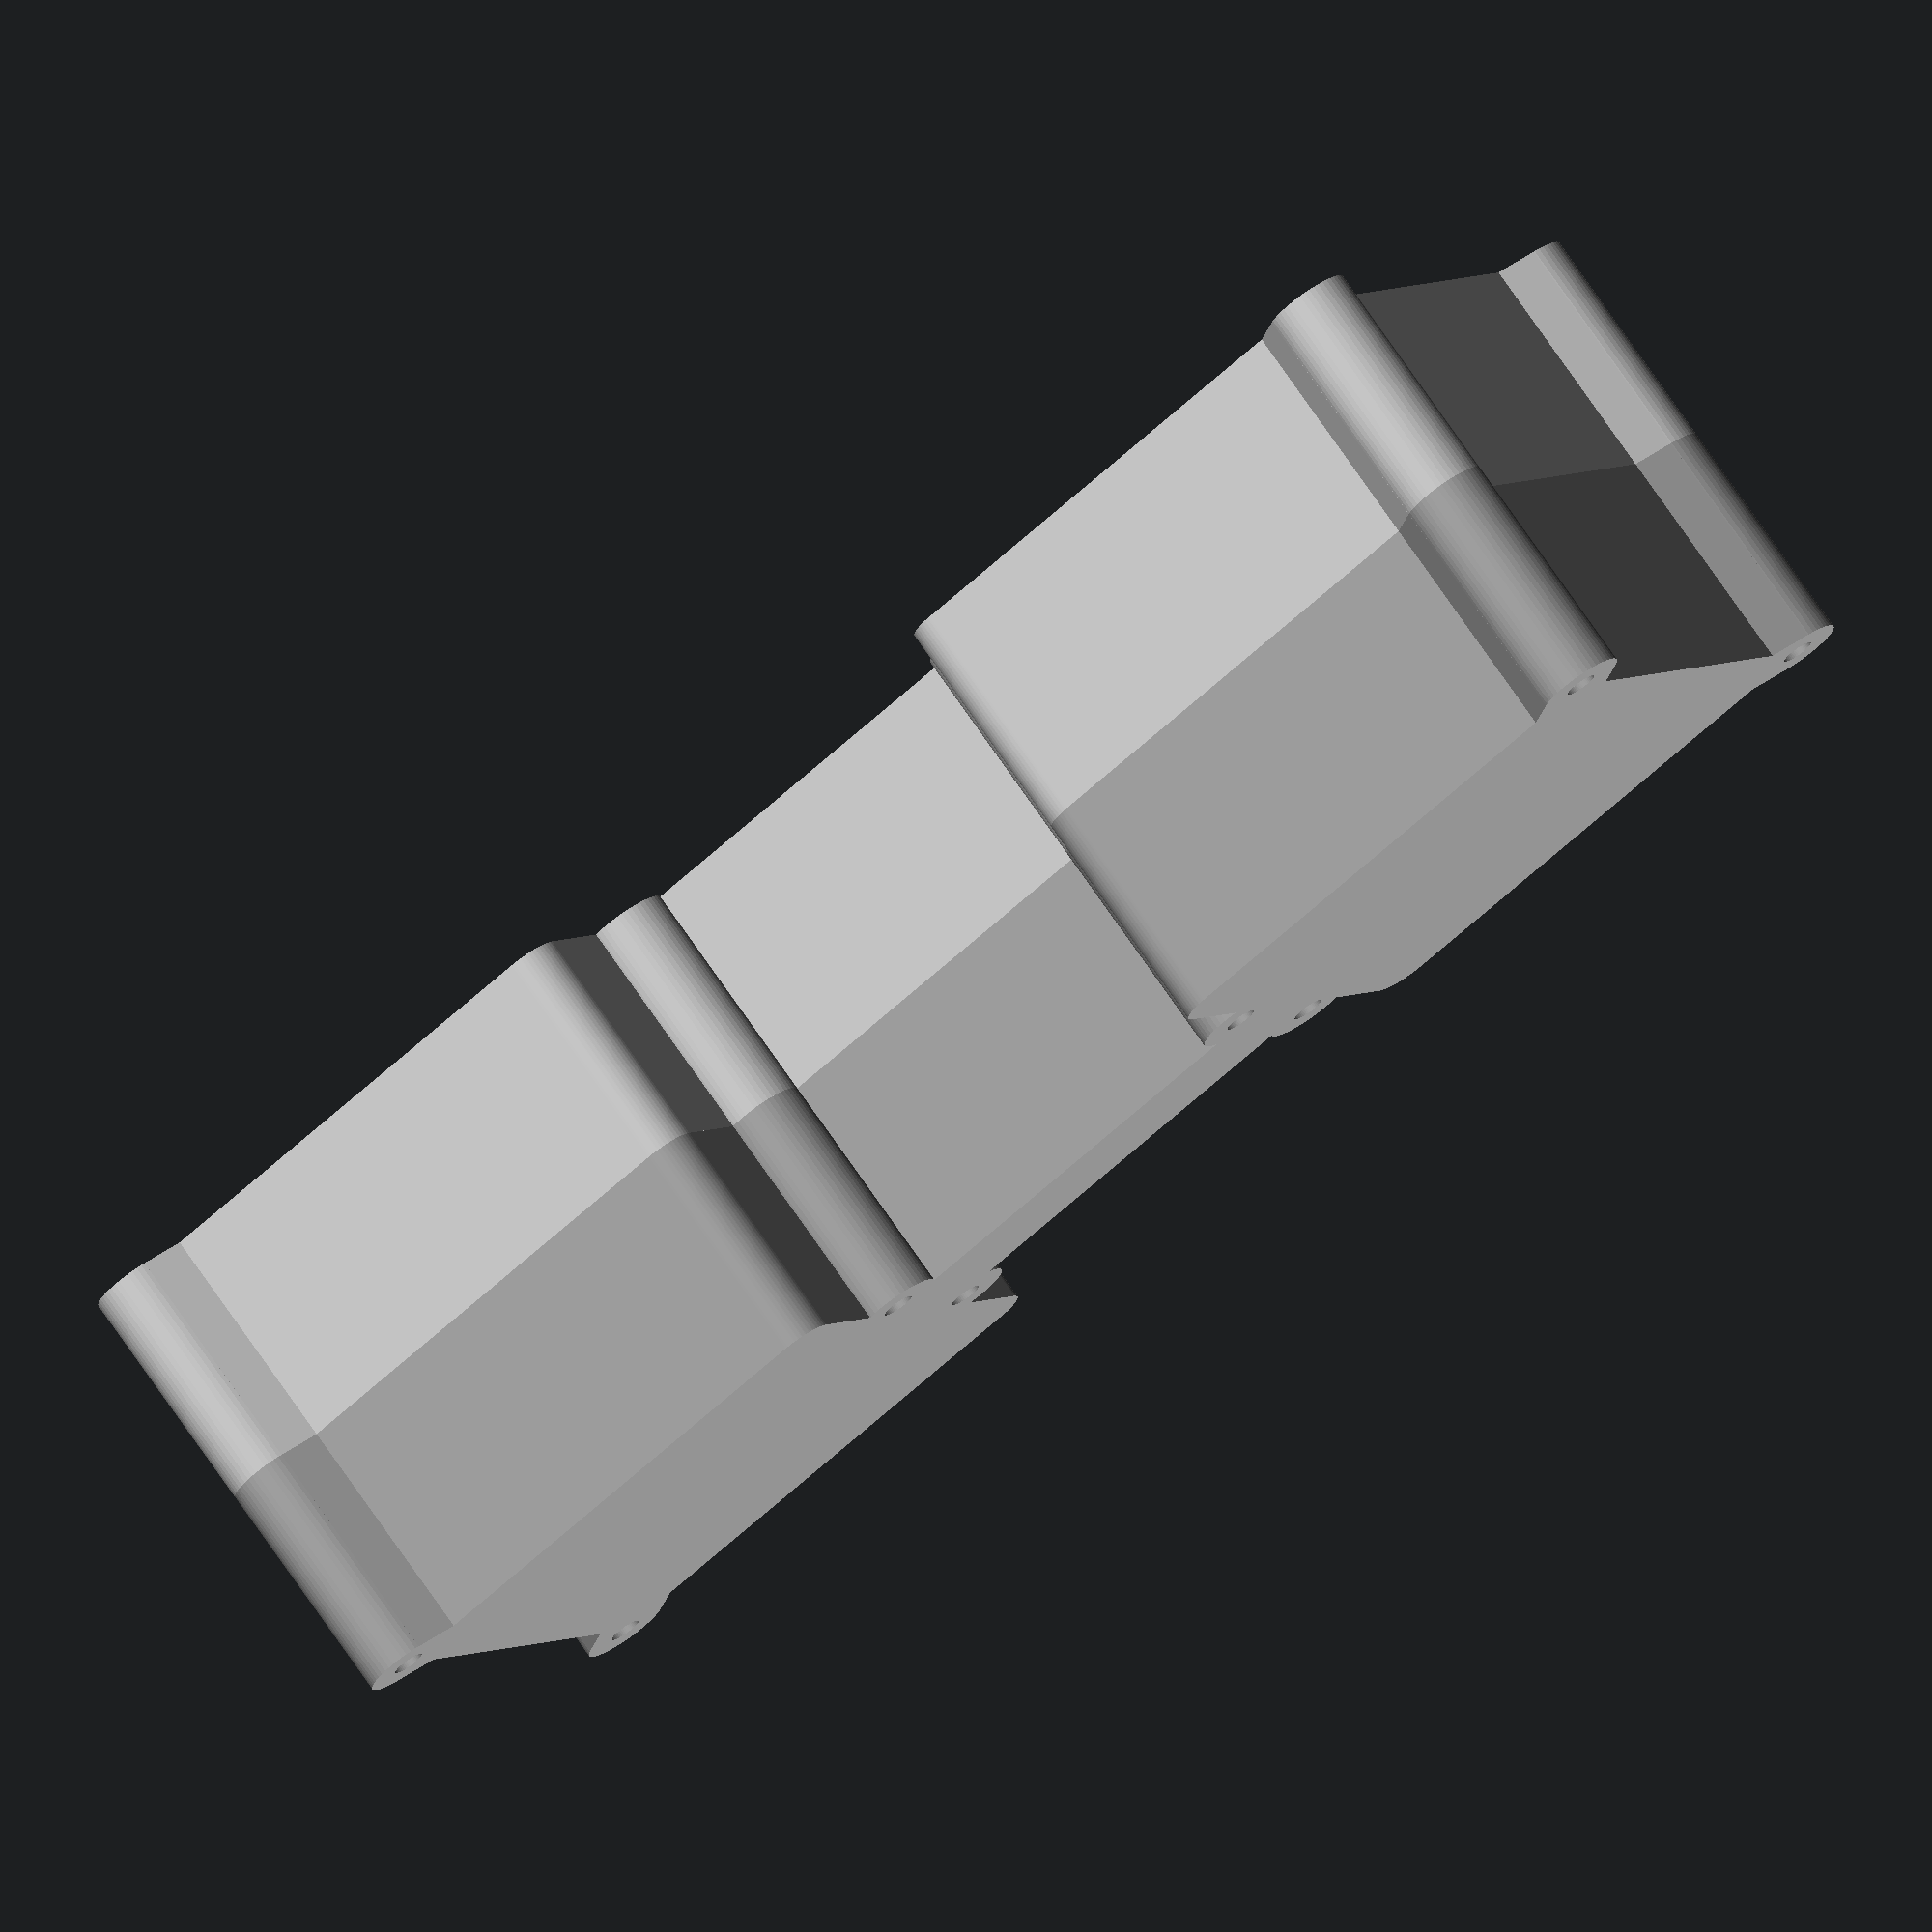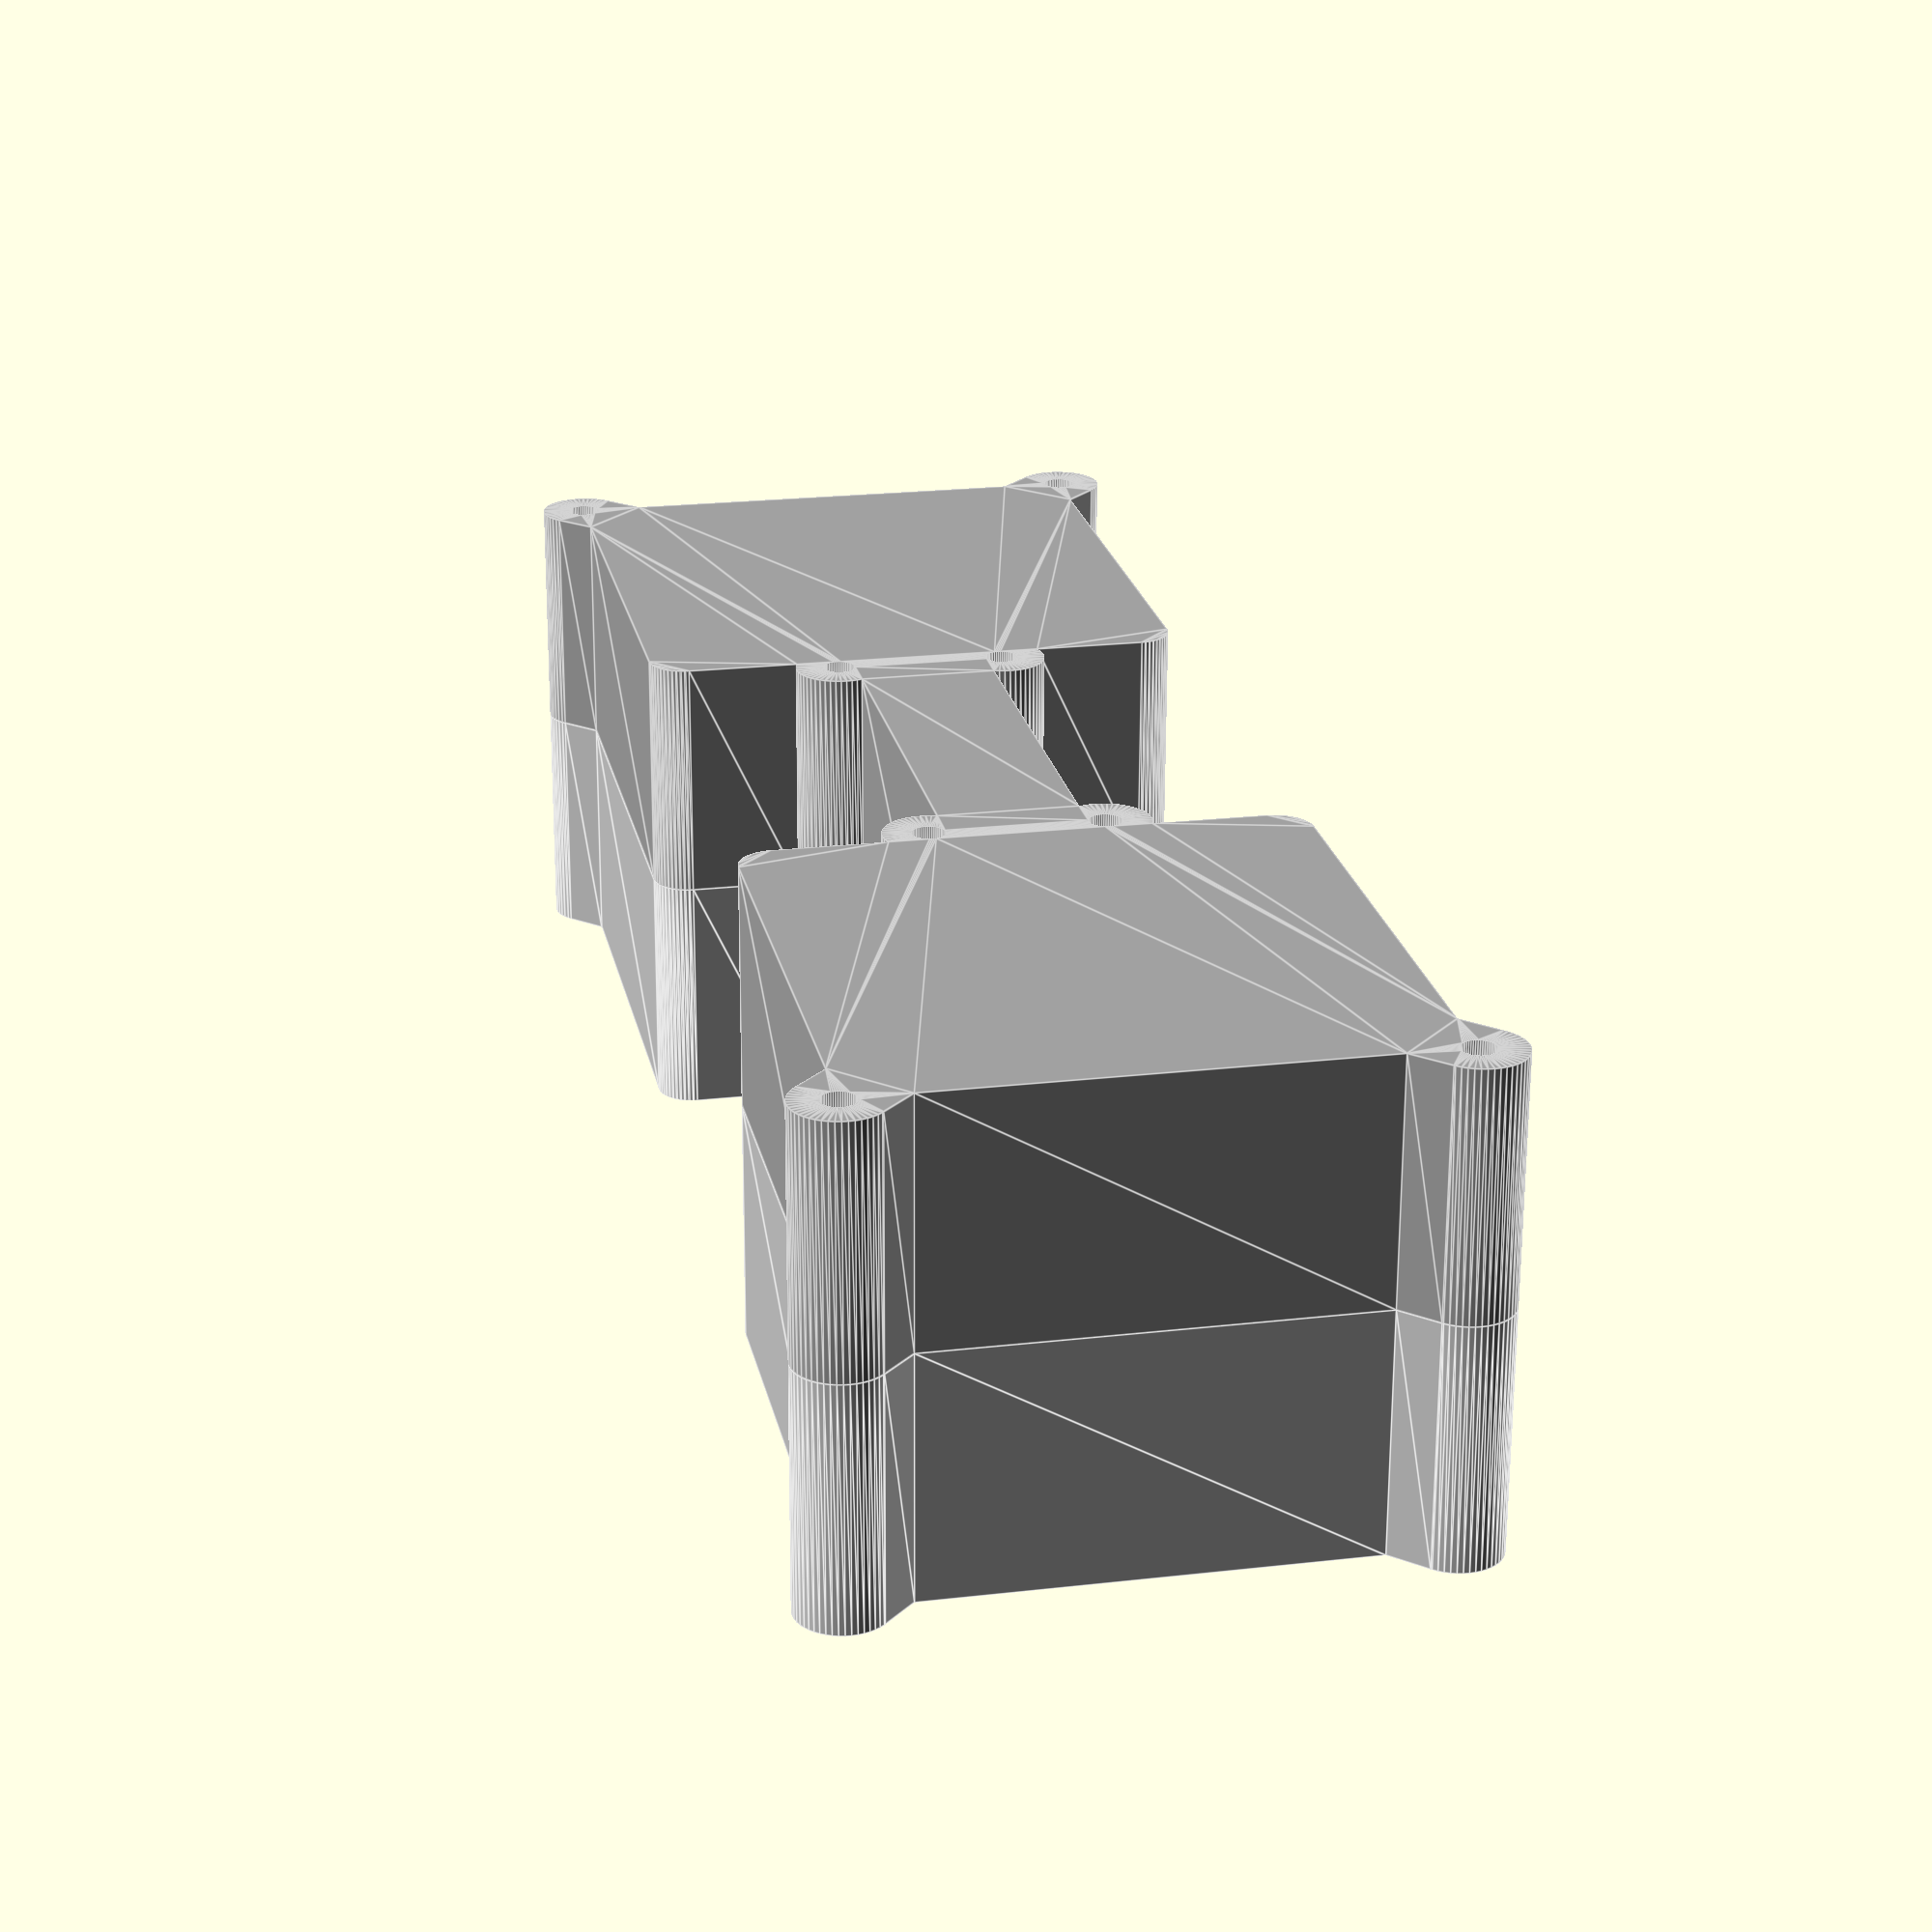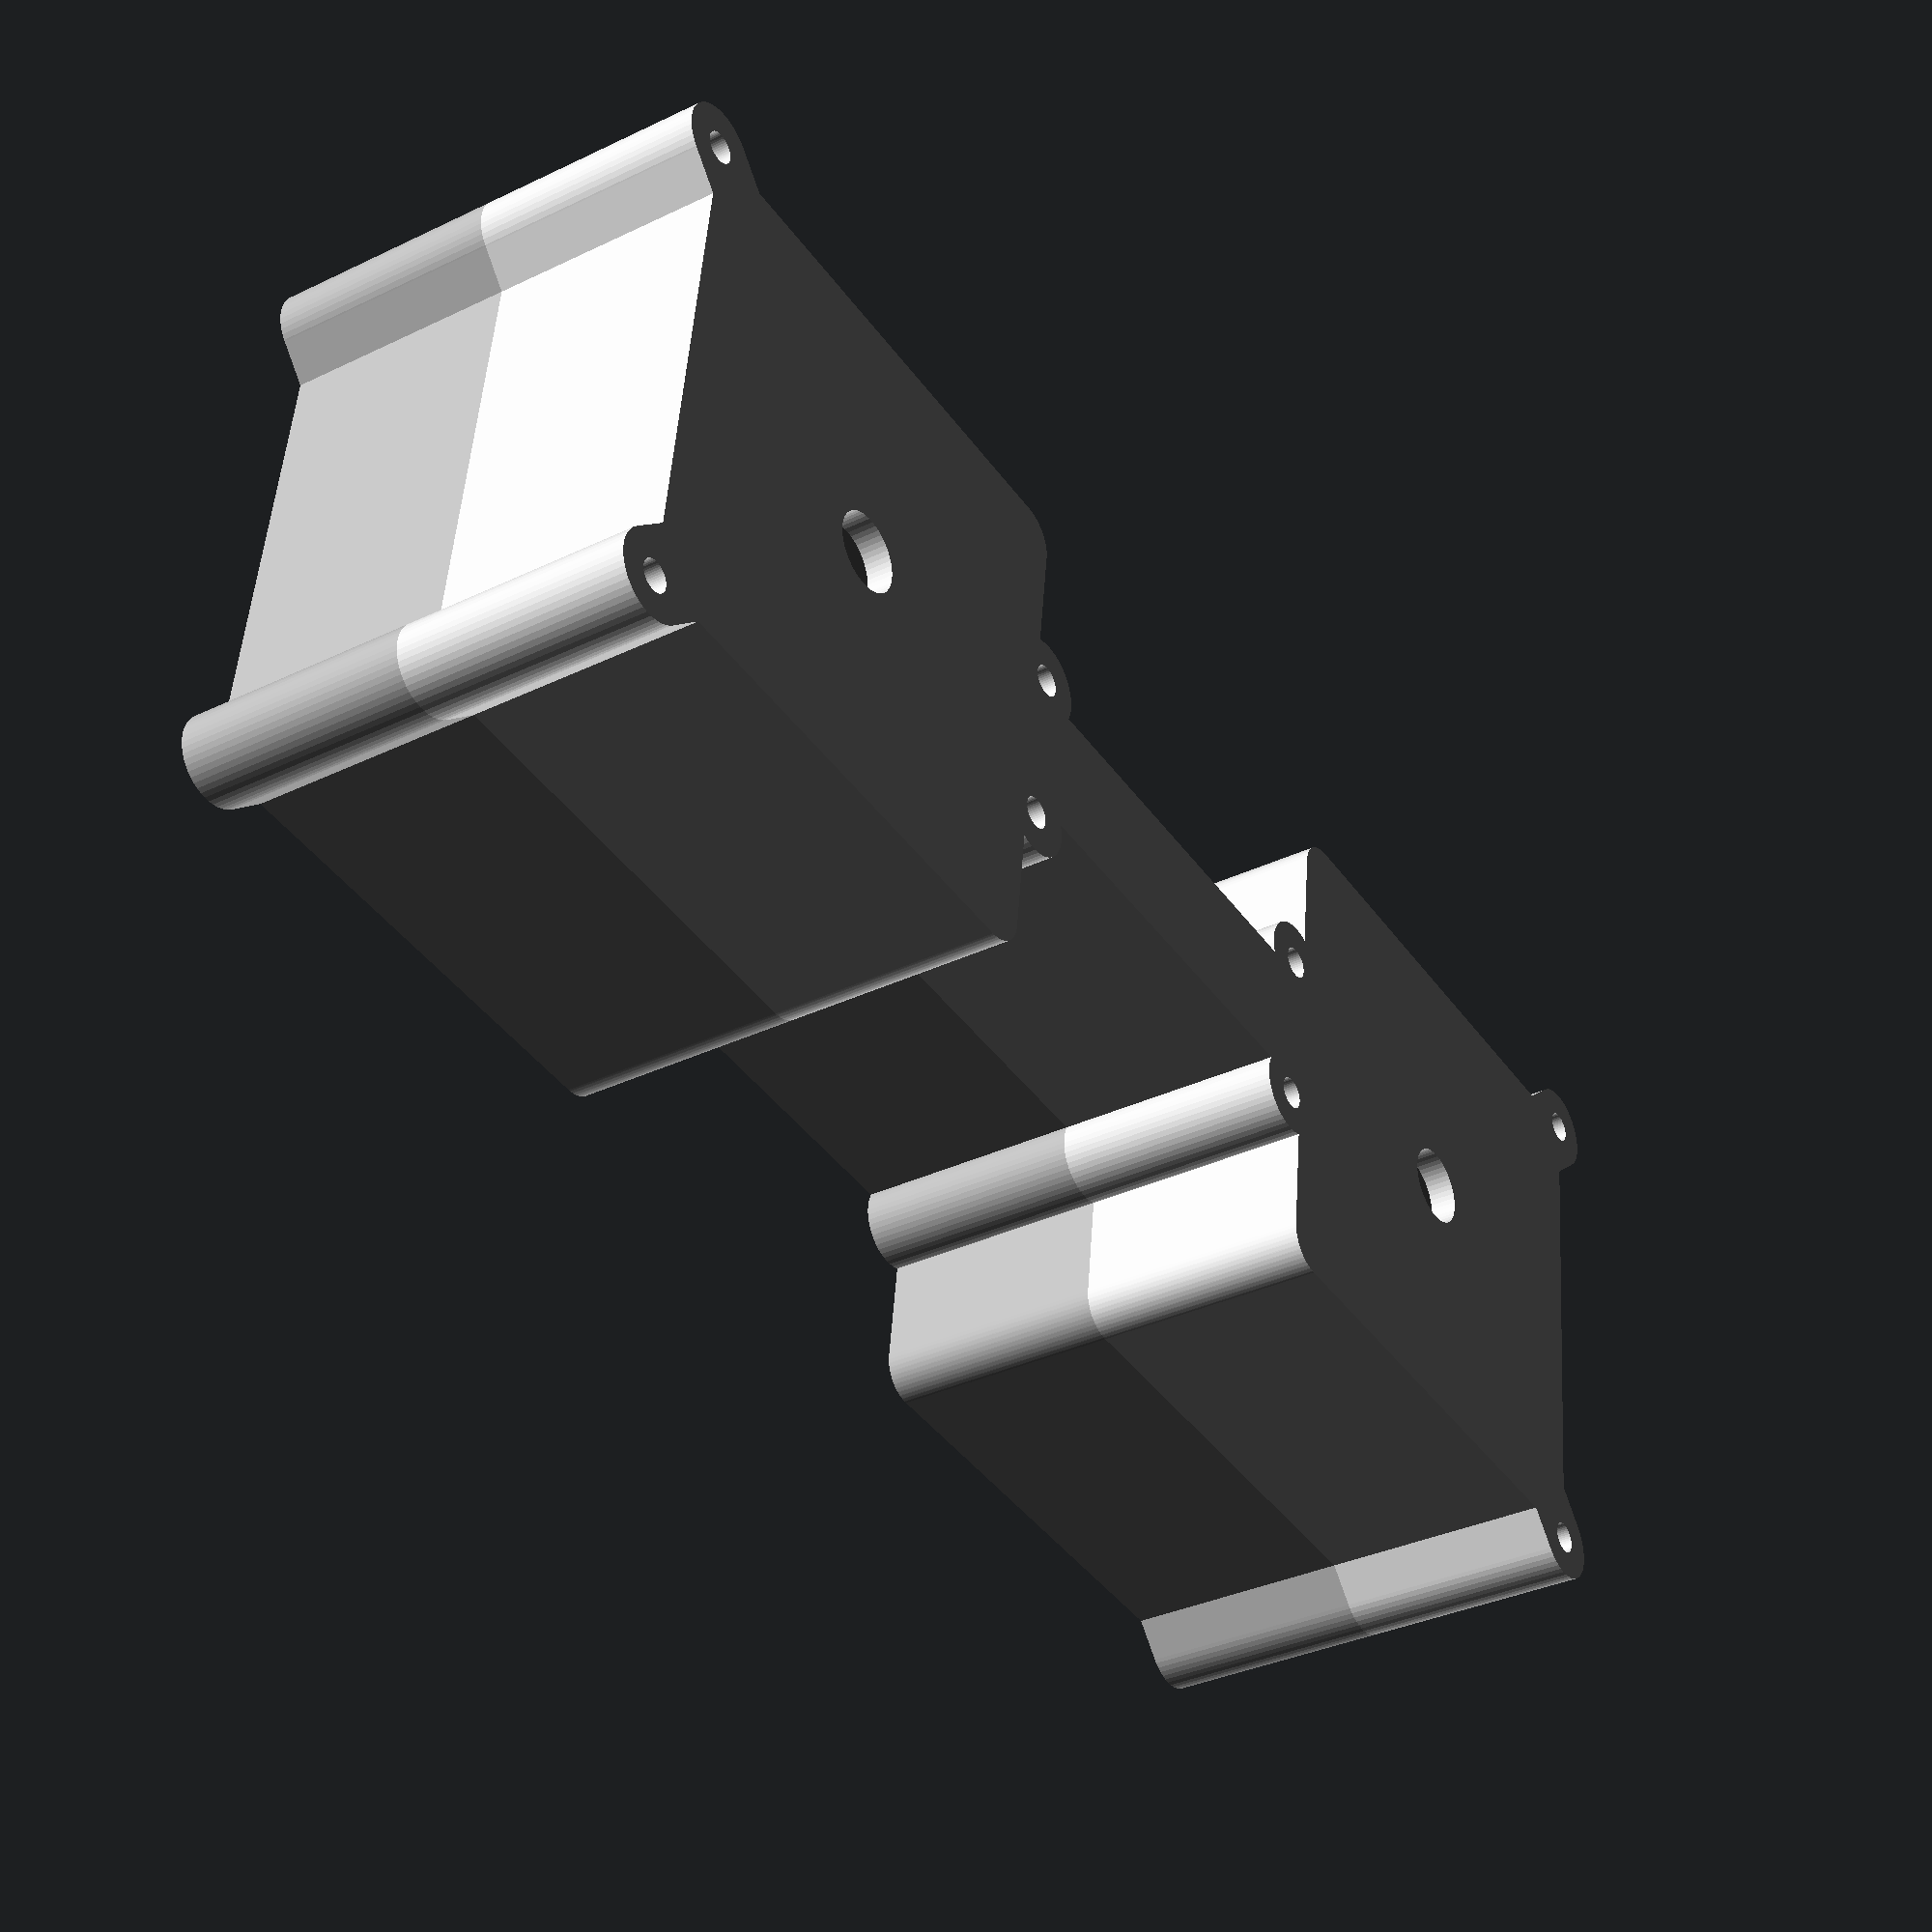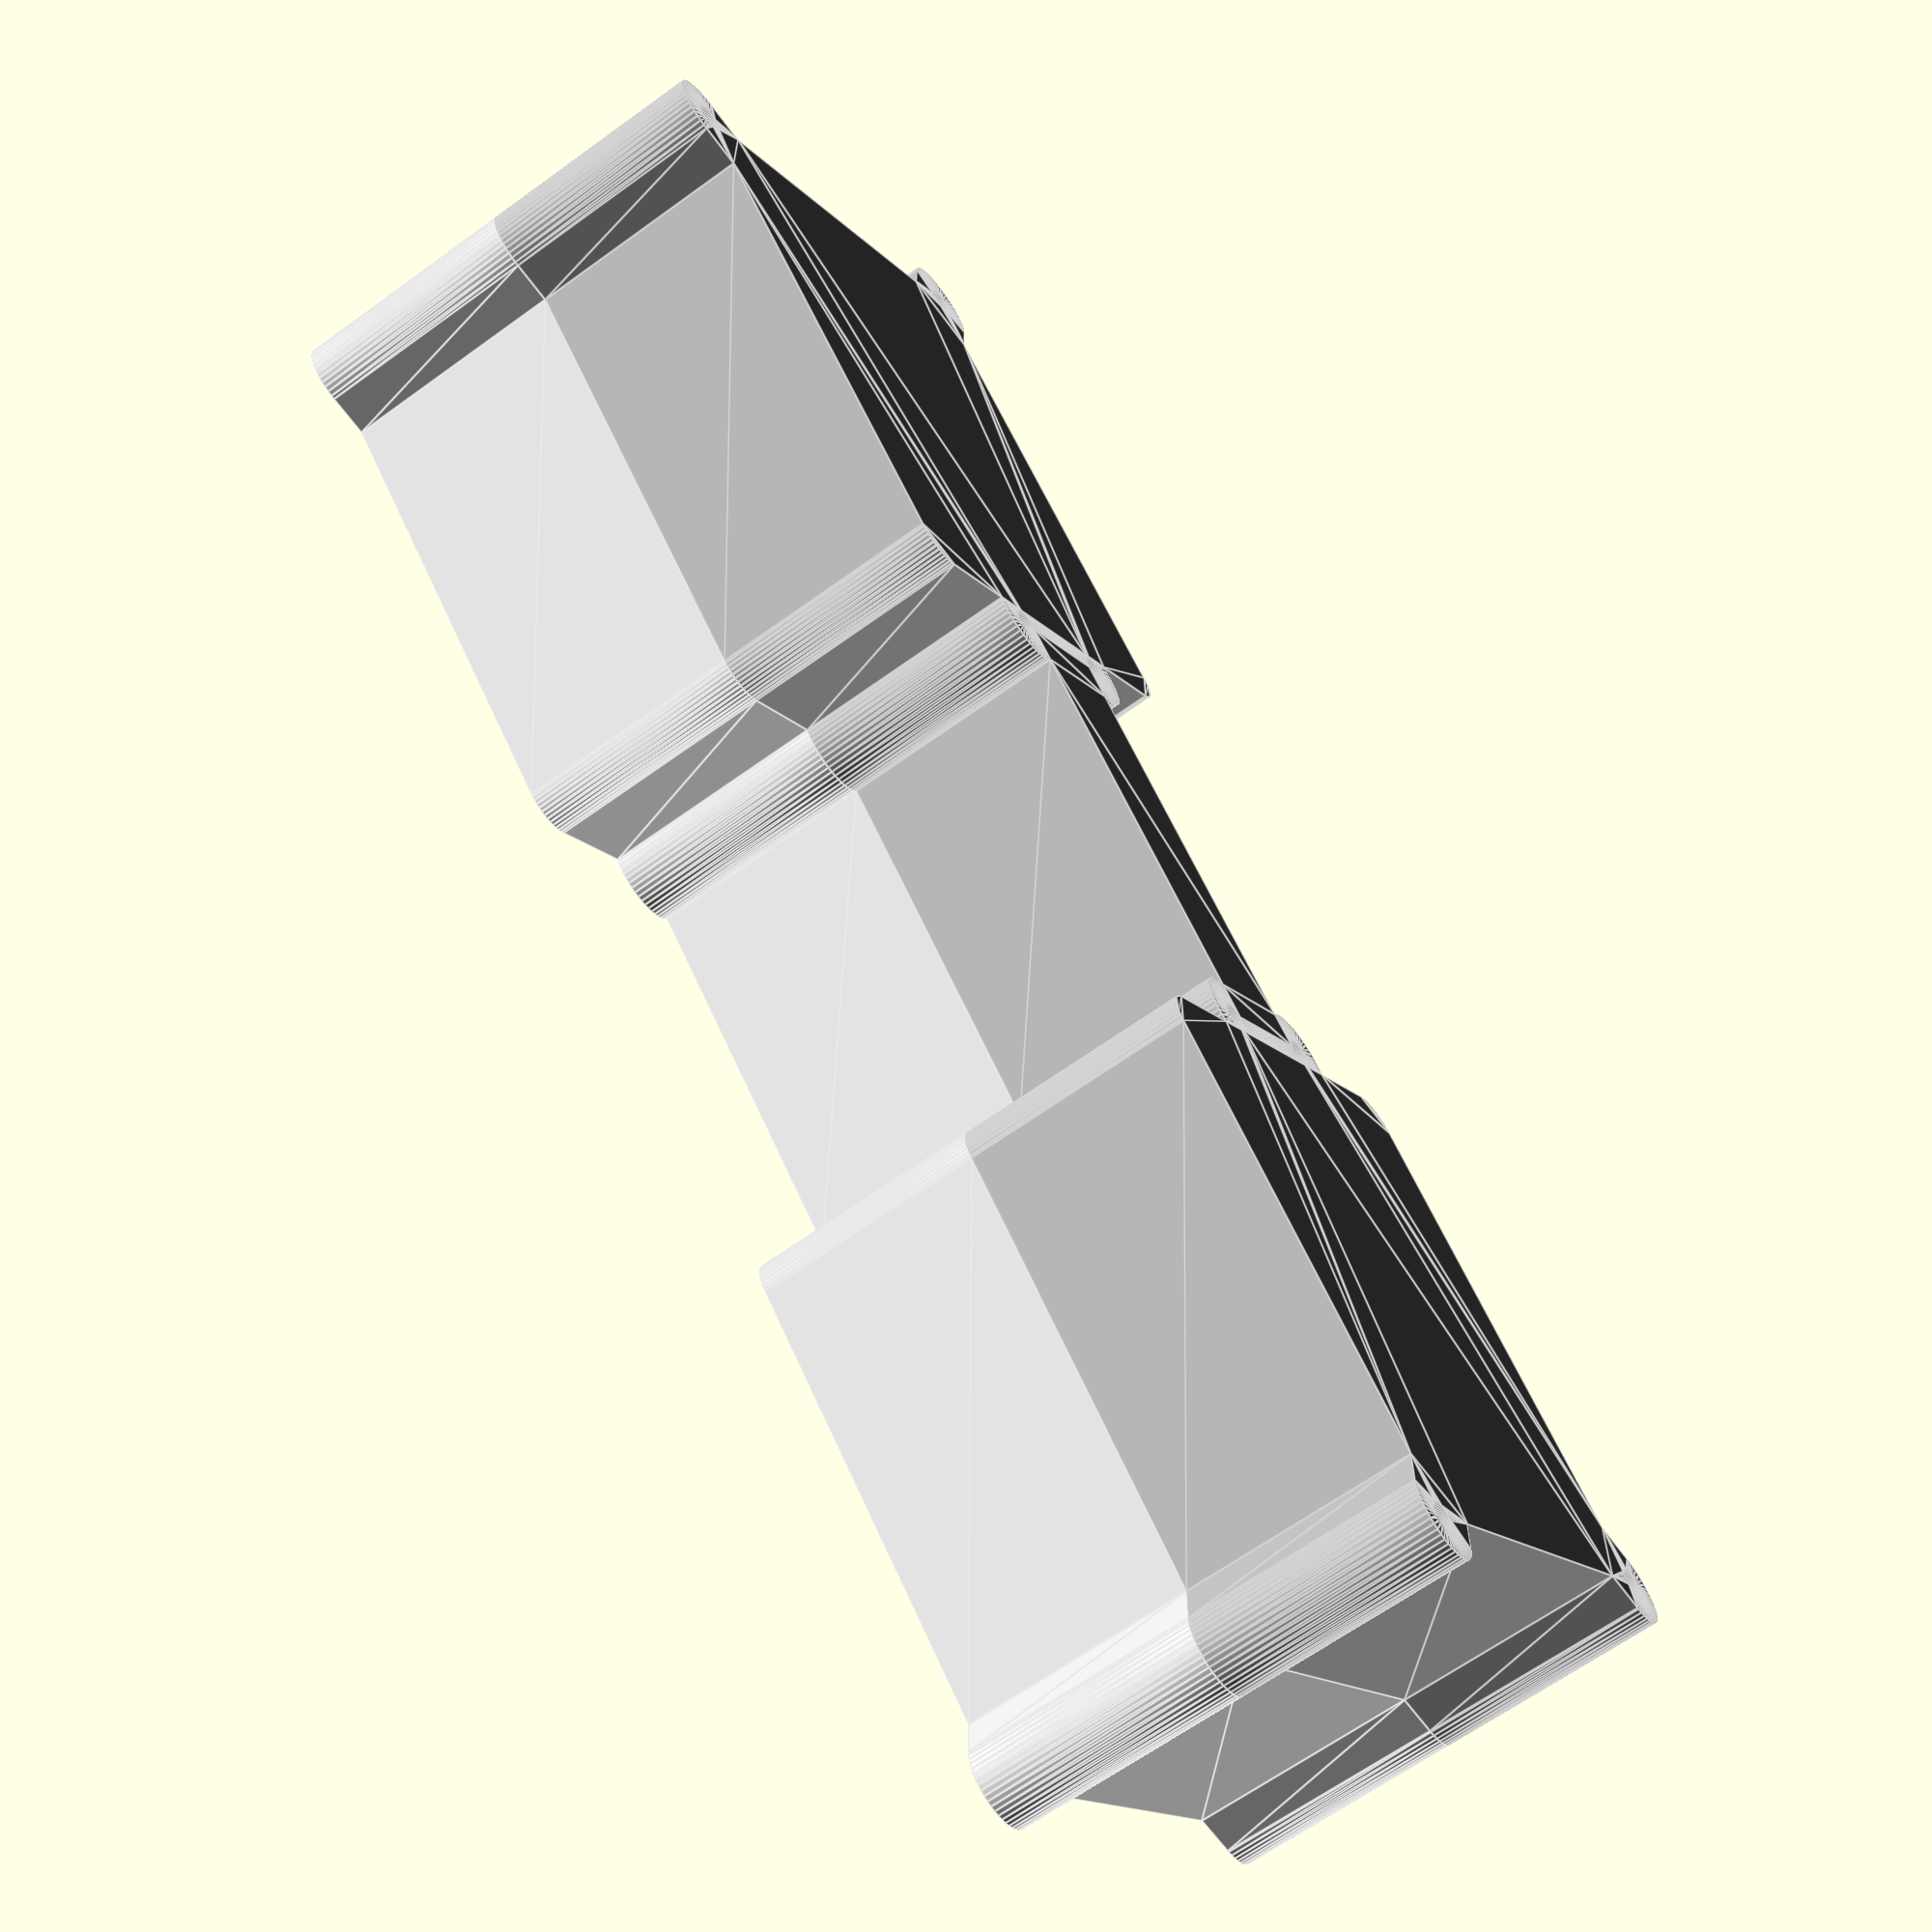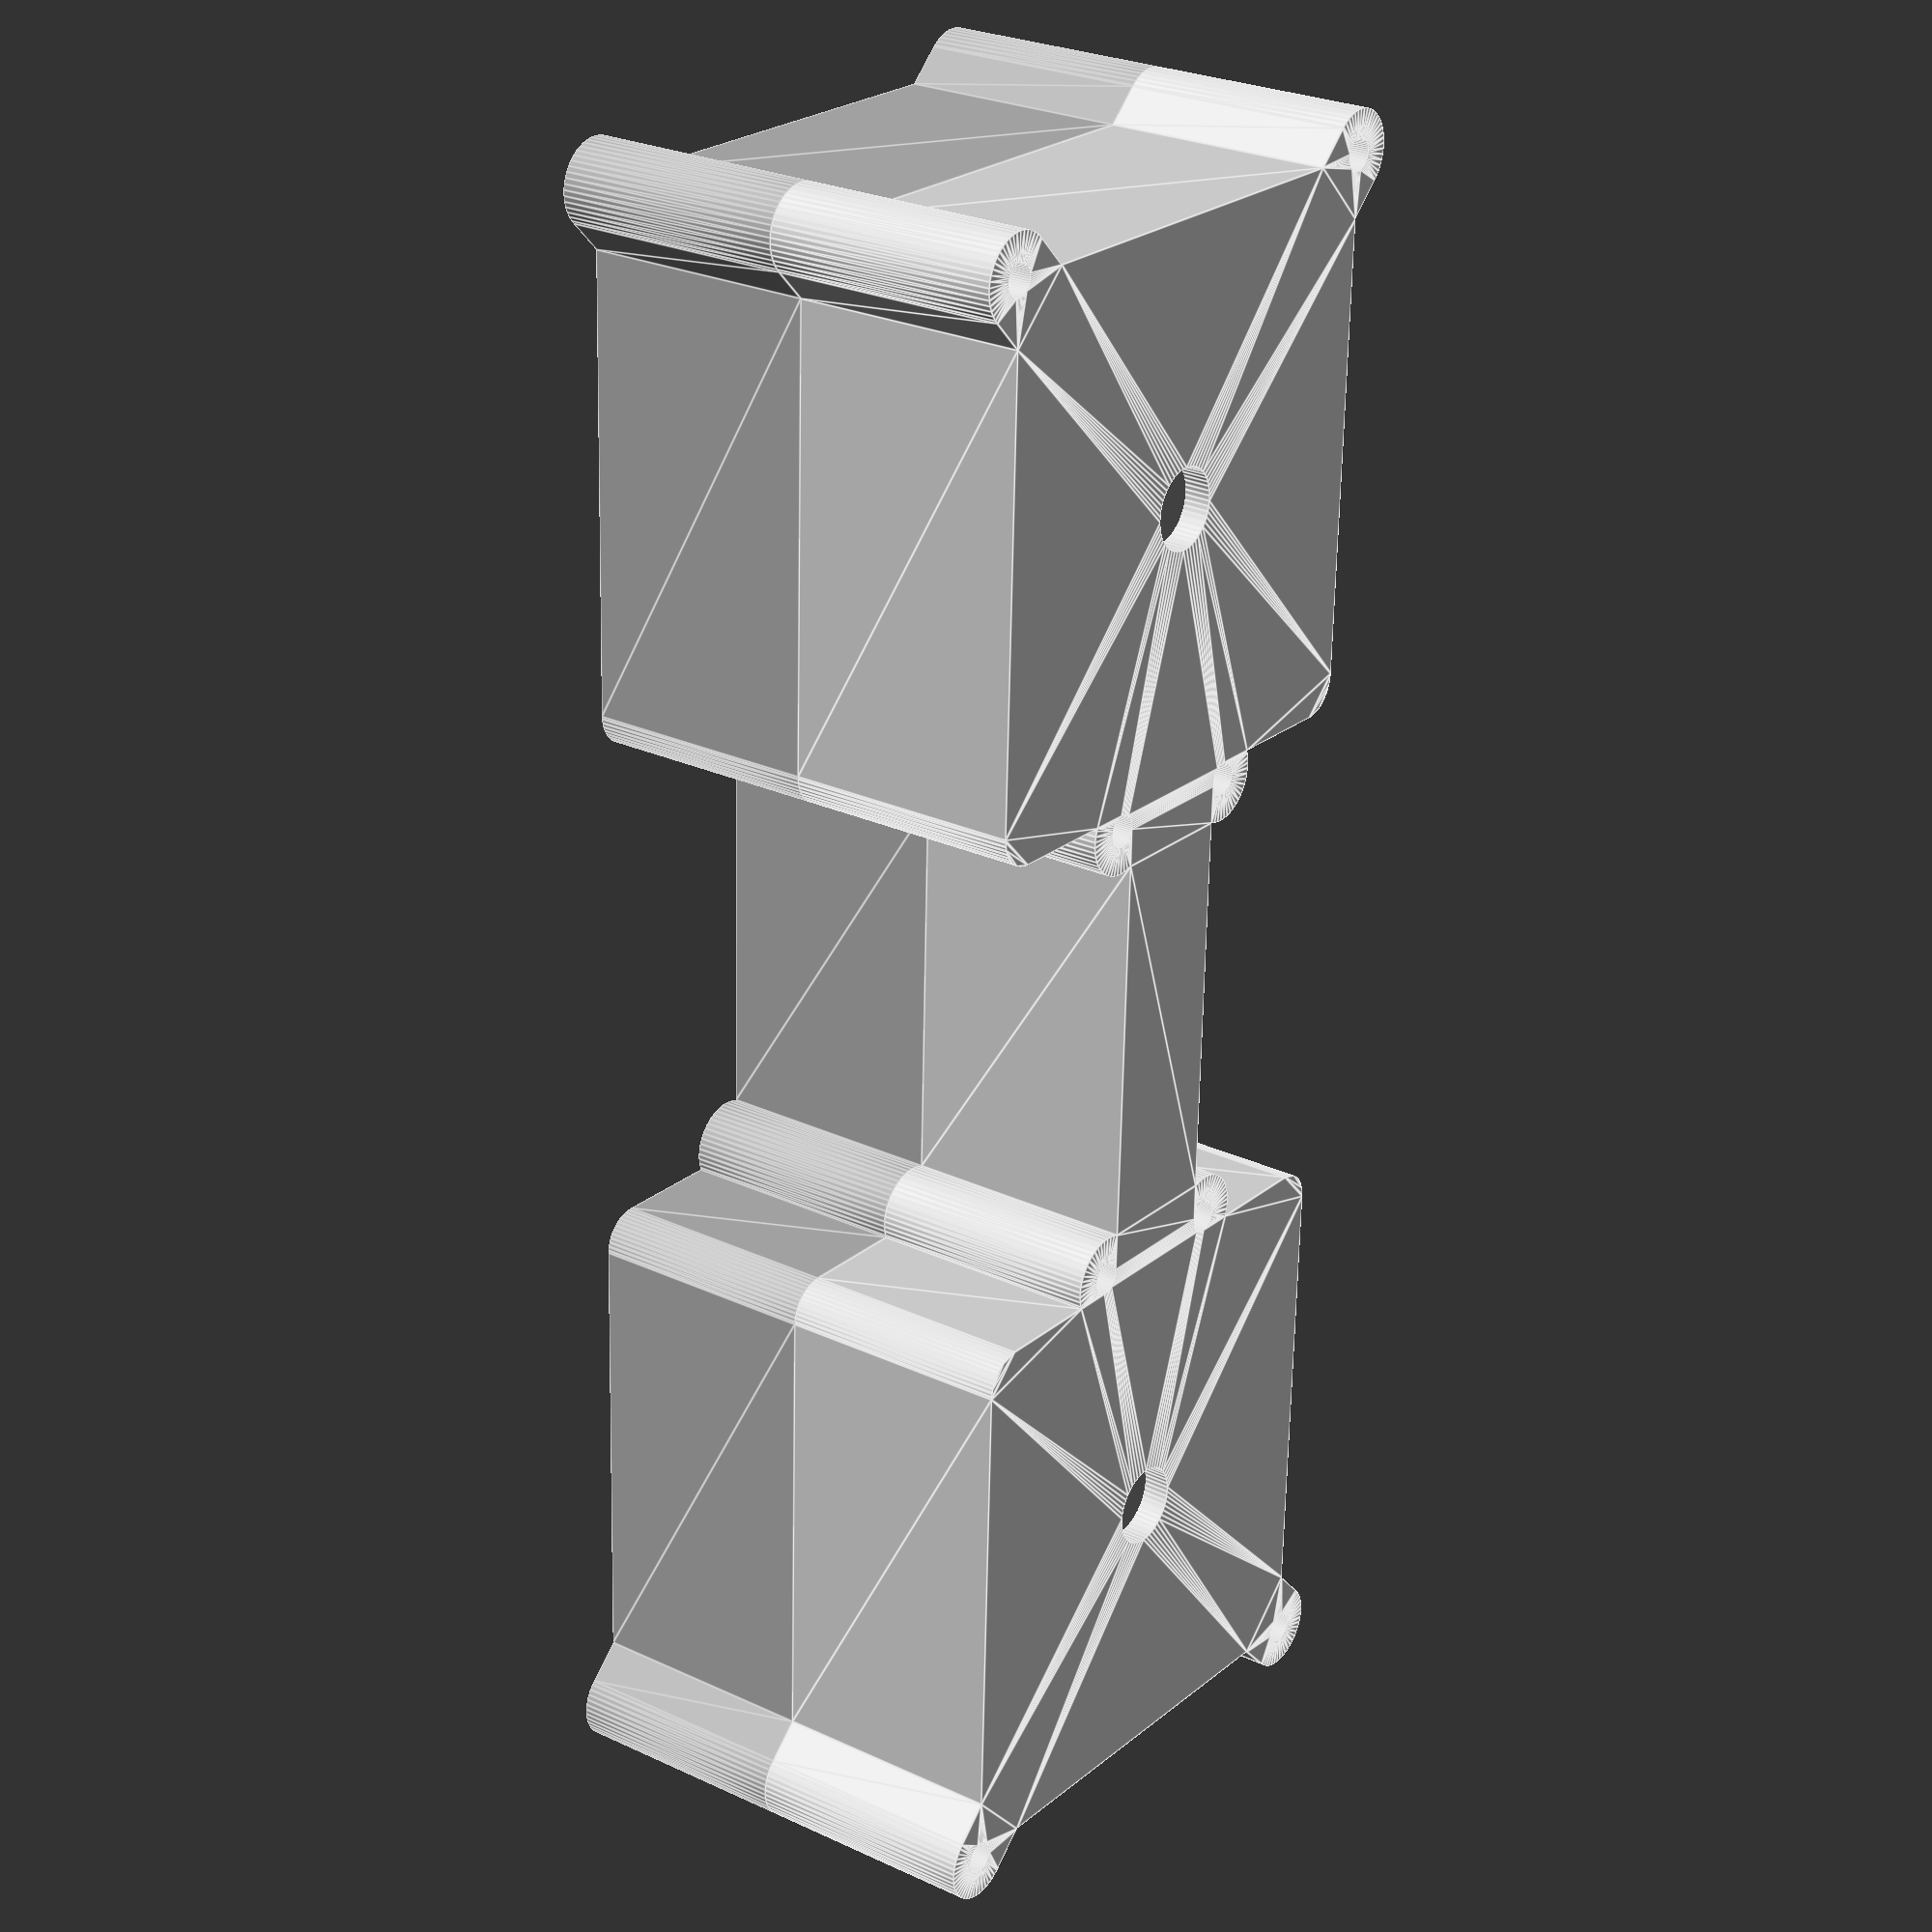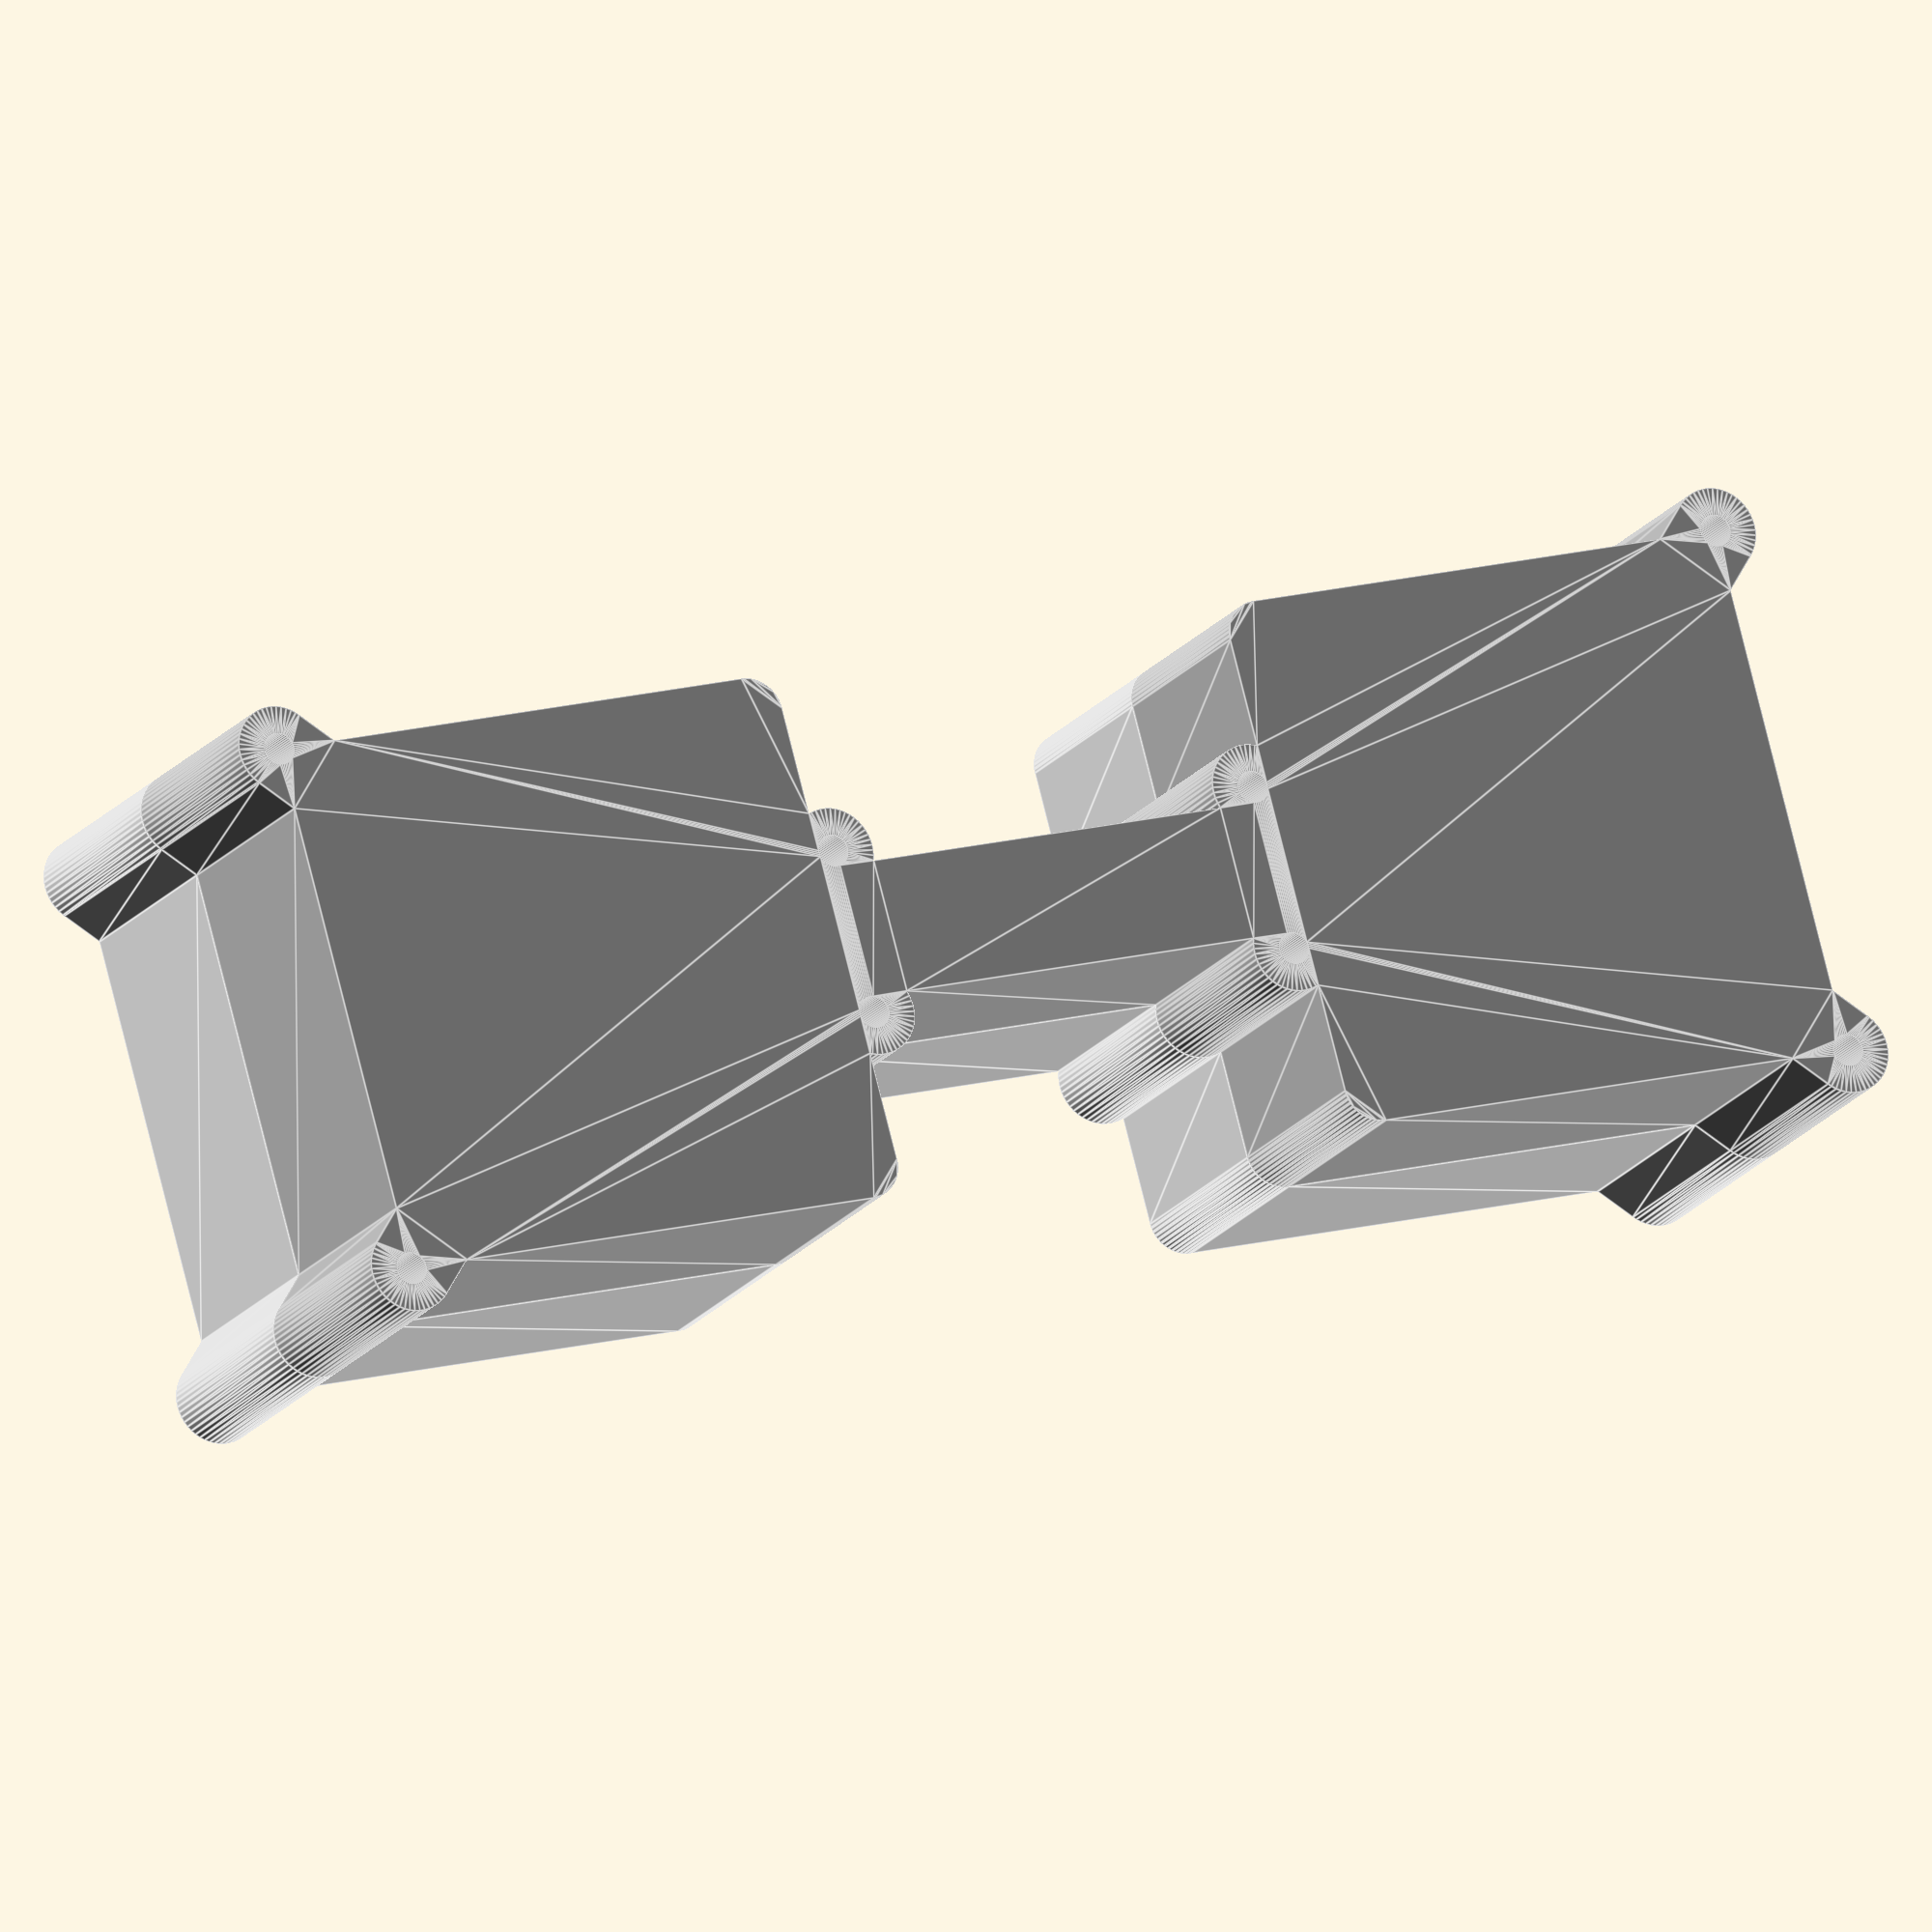
<openscad>
/* [Dimensions] */
//Diameter of the handle
dBellHndlDia=20;
//Overall Length of the dumbbell
dBellOvLngth=390;
//Diameter of the weights face to face
dBellHexInDia=105;
//width of the weights
dBellHexWdth=125;
//radius of the roundings
filletRad=2;
//minimum wall thickness for mold
moldMinWallThck=7;
//diameter of the alignment holes
moldAlignmentHoleDia=8;
//diameter of the pour holes
moldPourHoleDia=20;
//add additional alignment holes?
moldAddAlignmentHoles=true;

/* [show] */
showDumbBell=true;
showTopMold=true;
showBotMold=true;
//export for 3Dprint
export="none"; //["none","topMold","bottomMold","dumbbell"]

/* [Hidden] */
fudge=0.1;
dBellHexOutDia= ri2ro(dBellHexInDia,6);
dBellZOffset= dBellHexInDia/2+moldMinWallThck;
dBellHndlLngth=dBellOvLngth-dBellHexWdth*2;

$fn=50;

if (export=="topMold")
  !render() mold(topMold=true);
if (export=="bottomMold")
  !render() mold(topMold=false);
if (export=="dumbbell")
  !render() dumbbell();

if (showDumbBell)
  color("grey") translate([0,0,dBellZOffset]) dumbbell();
if (showBotMold)
  color("darkGrey") mold(false);
if (showTopMold)
  color("lightGrey") translate([0,0,dBellHexInDia+moldMinWallThck*2]) rotate([180,0,0]) mold(true);
  
module mold(topMold=true){
  stemDia=moldAlignmentHoleDia+moldMinWallThck*2;
  difference(){
    linear_extrude(dBellHexInDia/2+moldMinWallThck,convexity=3){ 
      difference(){
        union(){
          offset(moldMinWallThck) projection(cut=true) dumbbell();
          //alignment Holes stems
          for (ix=[-1,1],iy=[-1,1]){
            rot = (iy <0) ? 45 : 135;
            translate([ix*(dBellOvLngth/2+moldMinWallThck),iy*(dBellHexOutDia/2+moldMinWallThck),0]){ 
              circle(d=stemDia);
              rotate(ix*rot) translate([-stemDia/2,0]) square(stemDia);
              }
            //add additional holes
            if (moldAddAlignmentHoles)
              translate([ix*(dBellHndlLngth/2-moldMinWallThck-moldAlignmentHoleDia/2),
                         iy*(dBellHndlDia/2+moldMinWallThck+moldAlignmentHoleDia/2),0]) 
                circle(d=stemDia);
          }
        }
        //mounting holes
        for (ix=[-1,1],iy=[-1,1]){
          translate([ix*(dBellOvLngth/2+moldMinWallThck),iy*(dBellHexOutDia/2+moldMinWallThck),0]) 
            circle(d=moldAlignmentHoleDia);
           //add additional holes
          if (moldAddAlignmentHoles)
            translate([ix*(dBellHndlLngth/2-moldMinWallThck-moldAlignmentHoleDia/2),
                       iy*(dBellHndlDia/2+moldMinWallThck+moldAlignmentHoleDia/2),0]) 
              circle(d=moldAlignmentHoleDia);
            }
        if (topMold) for (ix=[-1,1])
          translate([ix*(dBellOvLngth-dBellHexWdth)/2,0]) circle(d=moldPourHoleDia);
      }
    }
    translate([0,0,dBellZOffset]) dumbbell();
    }
}  
  
  
module dumbbell(){
  //Hexagon Ends
  for (ix=[-1,1])
    translate([ix*(dBellOvLngth-dBellHexWdth)/2,0,0]) 
      rotate([90,0,90]) roundedHexPrism(dBellHexOutDia/2,dBellHexWdth,filletRad,center=true);
  //handle
  rotate([0,90,0]) cylinder(d=dBellHndlDia,h=dBellOvLngth-2*dBellHexWdth+fudge,center=true);
  //fillets
  for (im=[0,1])
    mirror([im,0,0]) translate([(dBellOvLngth/2-dBellHexWdth),0,0]) 
      rotate([0,-90,0]) fillet();
}


module roundedHexPrism(radius=10, height=7, cornerRadius=1, center=true){
  centerOffset= center ? [0,0,0] : [0,0,height/2];
  translate(centerOffset){
    *linear_extrude(height,center=true) offset(cornerRadius) circle(radius-cornerRadius,$fn=6);
    hull() for (iz=[-1,1],ir=[0:60:300])
      rotate(ir) translate([radius-cornerRadius,0,iz*(height/2-cornerRadius)]) sphere(cornerRadius);
  }
}


module fillet(){
  rotate_extrude() translate([dBellHndlDia/2,0]) difference(){
        translate([-fudge,-fudge]) square(filletRad+fudge);
        translate([filletRad,filletRad]) circle(filletRad);
      }
}
//calculate inner radius from outer or vice versa for regular polygons
function ri2ro(r=1,n=$fn)=r/cos(180/n);
function ro2ri(r=1,n=$fn)=r*cos(180/n);
</openscad>
<views>
elev=283.7 azim=208.9 roll=145.2 proj=o view=solid
elev=247.2 azim=101.5 roll=0.2 proj=p view=edges
elev=34.0 azim=187.1 roll=303.2 proj=p view=wireframe
elev=244.5 azim=134.4 roll=53.8 proj=p view=edges
elev=154.0 azim=91.9 roll=233.4 proj=p view=edges
elev=197.7 azim=195.4 roll=24.0 proj=o view=edges
</views>
